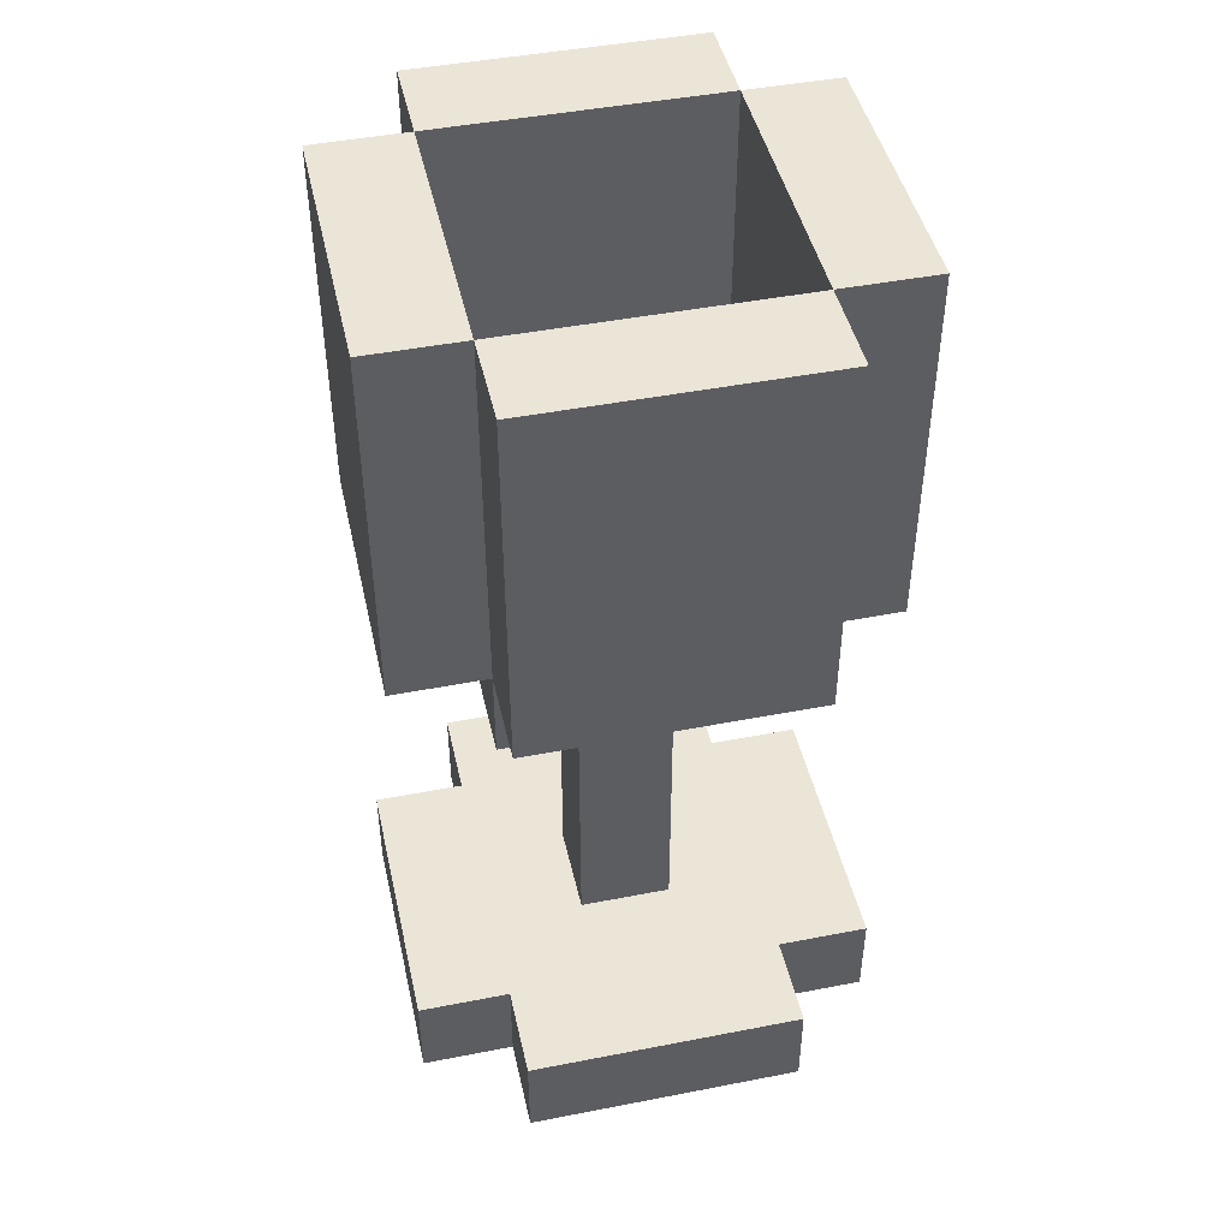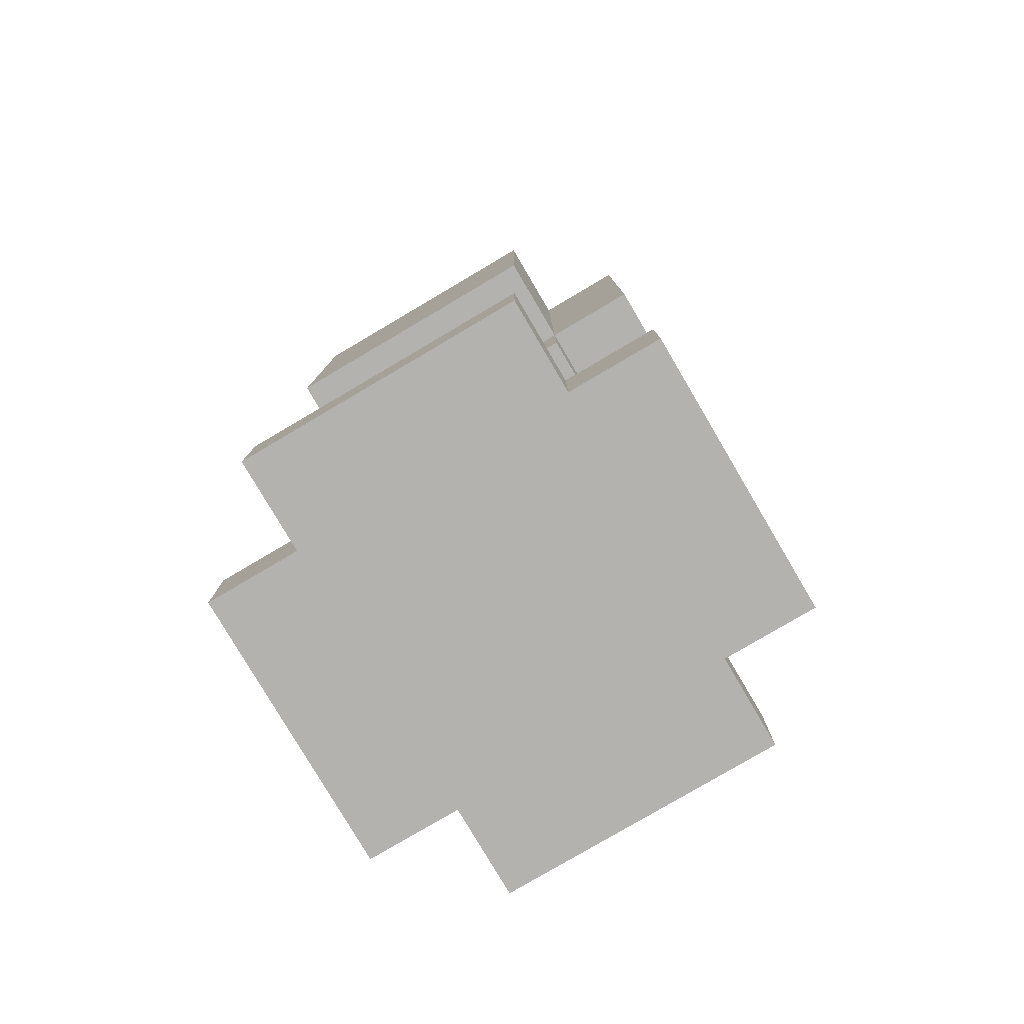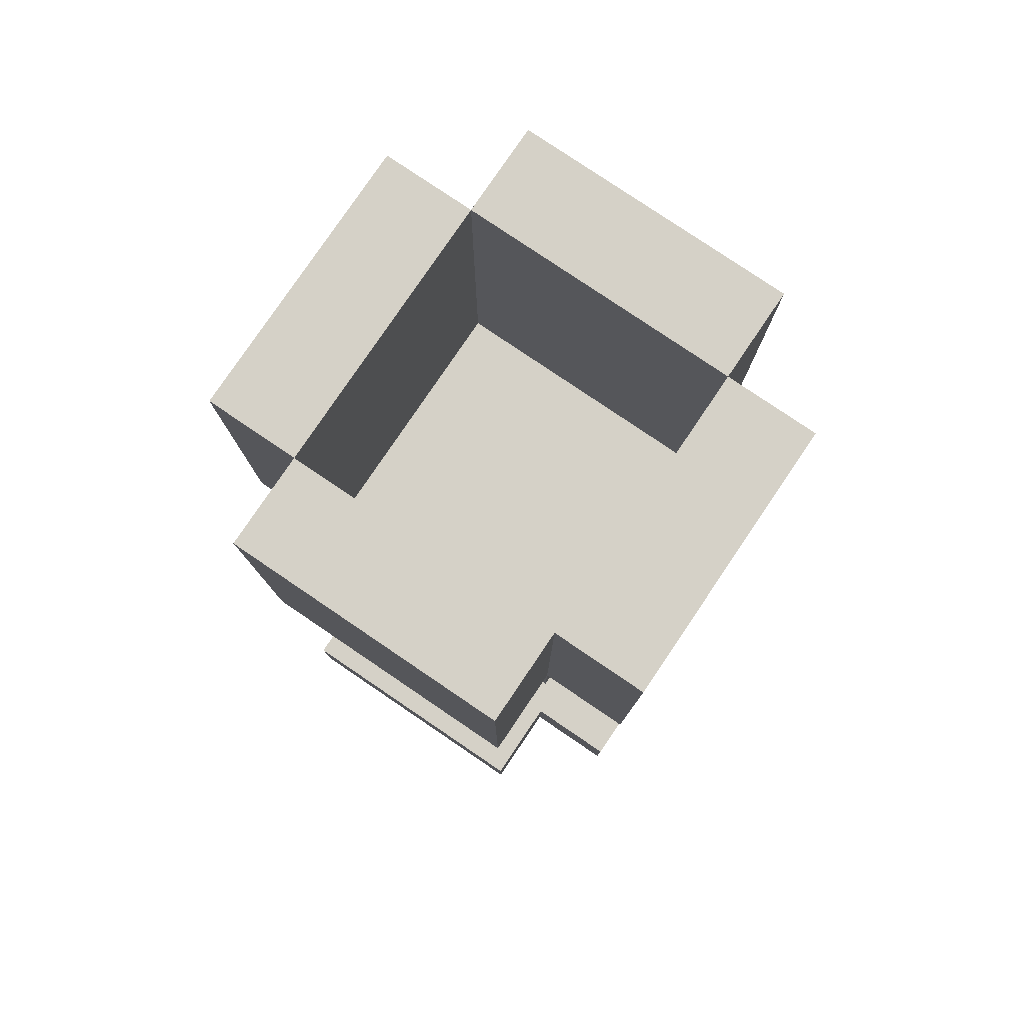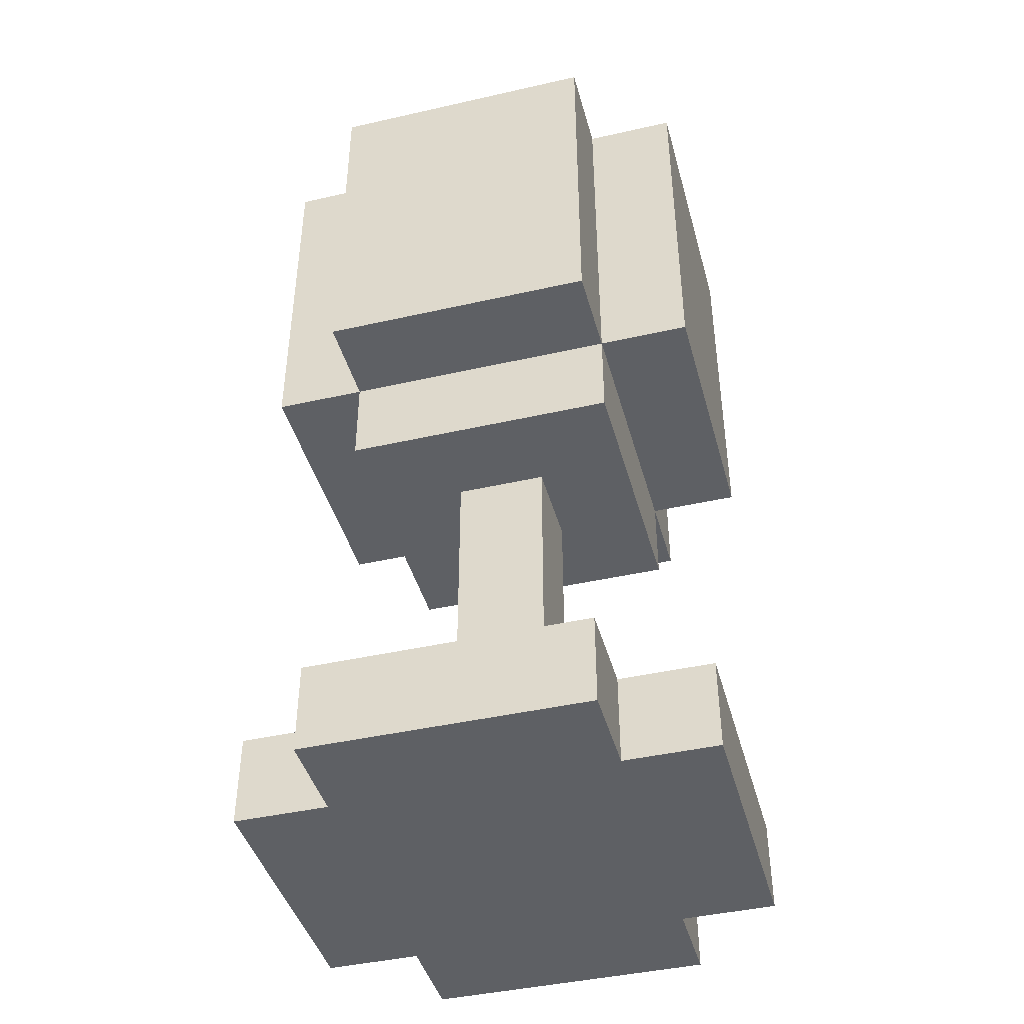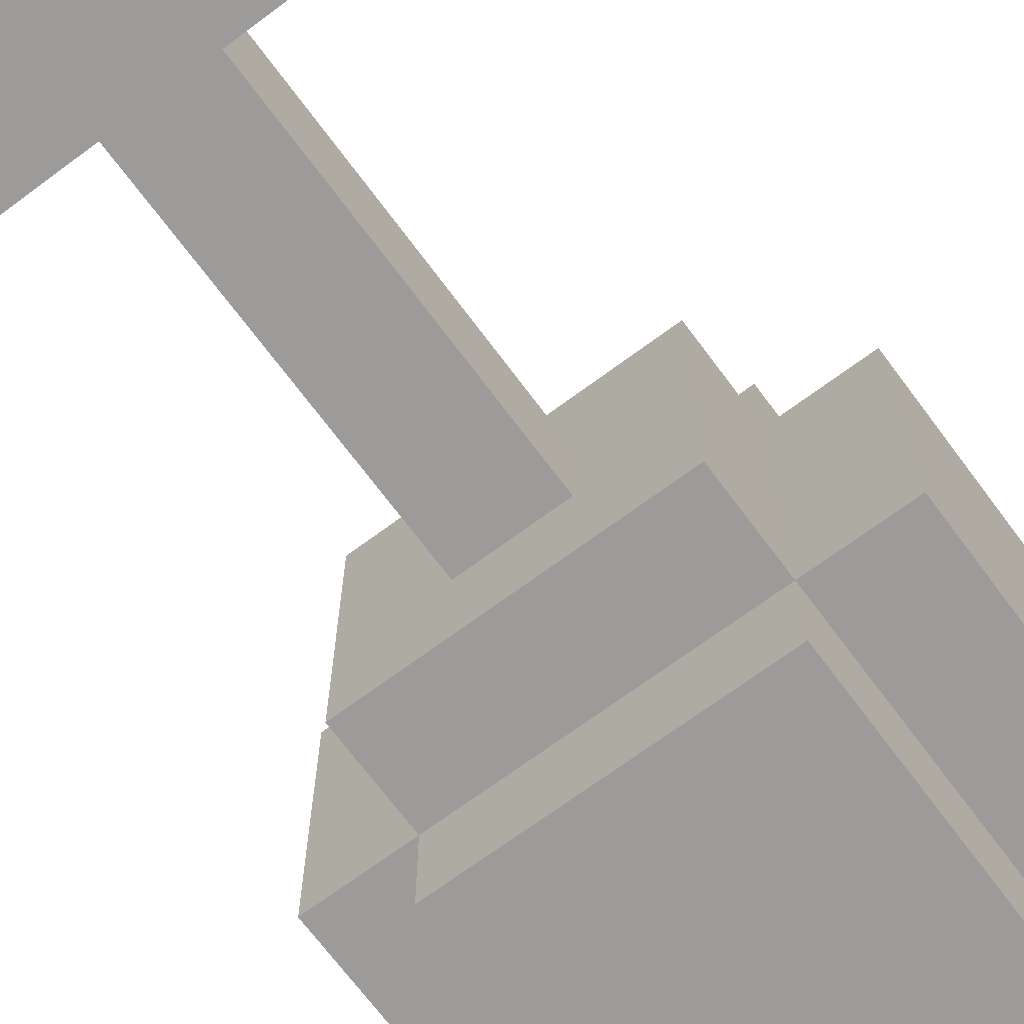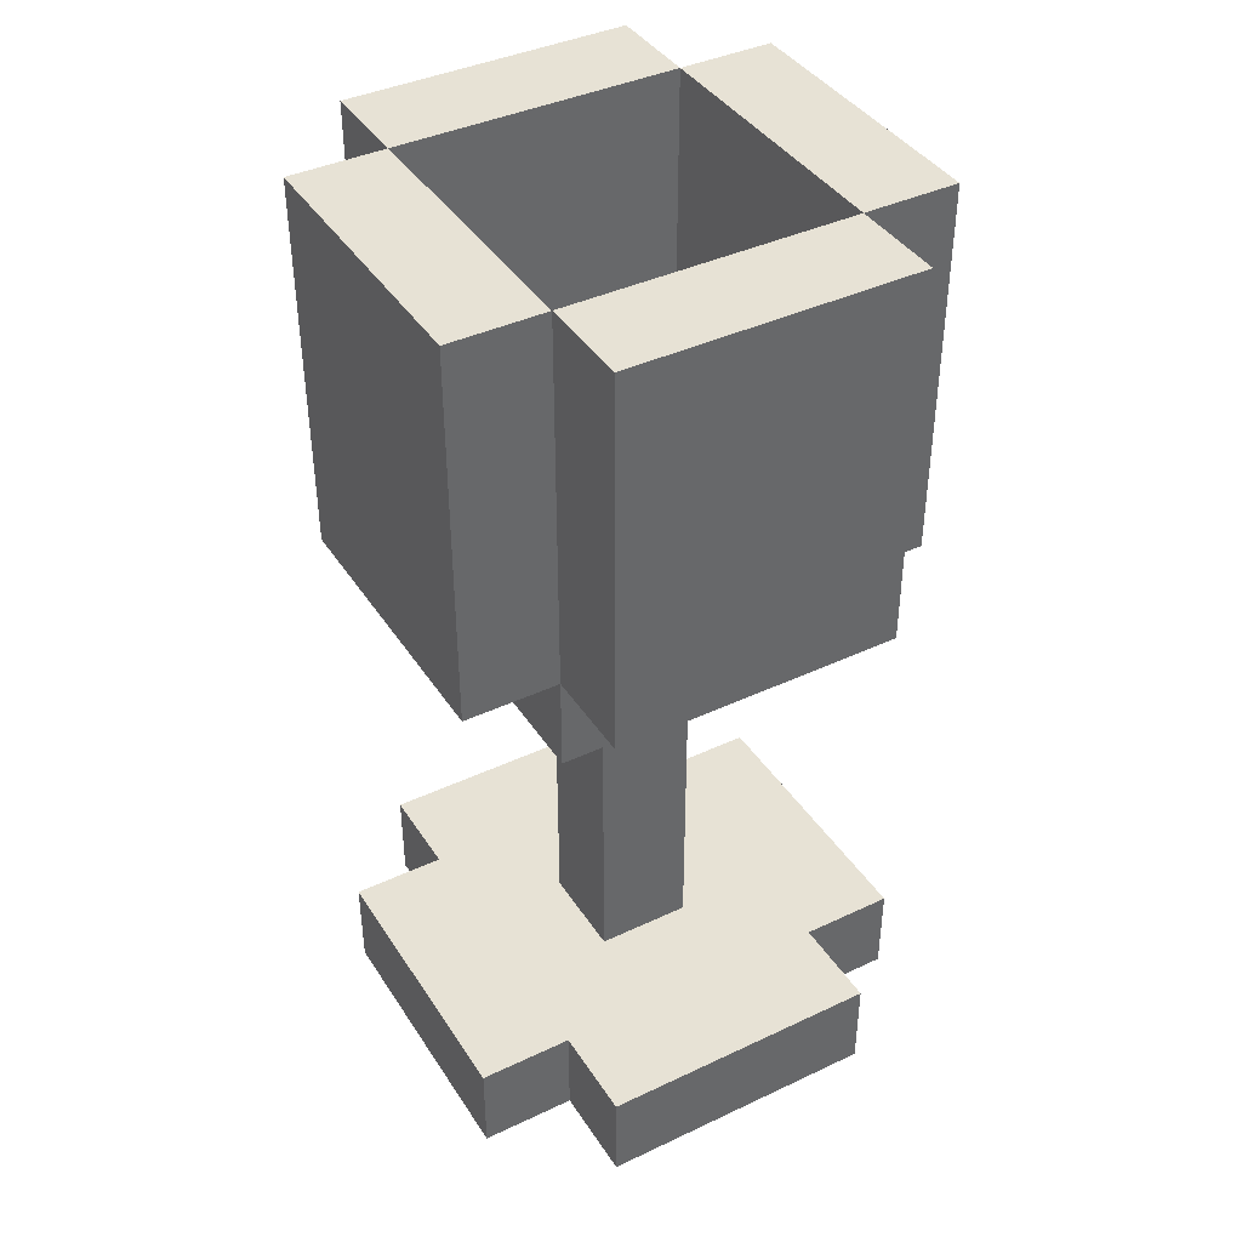
<metadata>
{"format":"obj","ext":"obj","renderer":"f3d","projection":"perspective","resolution":1024,"background":"white","views":[{"elev":45.7,"azim":167.4,"up":"+Y"},{"elev":-79.7,"azim":120.5,"up":"+Y"},{"elev":79.5,"azim":34.1,"up":"+Y"},{"elev":-42.9,"azim":15.1,"up":"+Y"},{"elev":-69.7,"azim":36.6,"up":"+Z"},{"elev":40.5,"azim":150.0,"up":"+Y"}]}
</metadata>
<code>
g default
v -0.25 0.1 0.15
v -0.25 0 0.15
v -0.25 0 -0.15
v -0.25 0.1 -0.15
v -0.25 1 0.15
v -0.25 0.6 0.15
v -0.25 0.6 -0.15
v -0.25 1 -0.15
v -0.15 0.1 0.25
v -0.15 0 0.25
v -0.15 0 0.15
v -0.15 0.1 0.15
v -0.15 0.1 -0.15
v -0.15 0 -0.15
v -0.15 0 -0.25
v -0.15 0.1 -0.25
v -0.15 0.6 0.15
v -0.15 0.5 0.15
v -0.15 0.5 -0.15
v -0.15 0.6 -0.15
v -0.15 1 0.25
v -0.15 0.6 0.25
v -0.15 1 0.15
v -0.15 1 -0.15
v -0.15 0.6 -0.25
v -0.15 1 -0.25
v -0.05 0.5 0.05
v -0.05 0.1 0.05
v -0.05 0.1 -0.05
v -0.05 0.5 -0.05
v 0.15 1 0.15
v 0.15 0.6 0.15
v 0.15 0.6 -0.15
v 0.15 1 -0.15
v -0.15 0.6 0.15
v -0.15 1 0.15
v -0.15 0.6 -0.15
v -0.15 1 -0.15
v 0.05 0.1 0.05
v 0.05 0.5 0.05
v 0.05 0.1 -0.05
v 0.05 0.5 -0.05
v 0.15 0 0.25
v 0.15 0.1 0.25
v 0.15 0 0.15
v 0.15 0.1 0.15
v 0.15 0 -0.15
v 0.15 0.1 -0.15
v 0.15 0 -0.25
v 0.15 0.1 -0.25
v 0.15 0.5 0.15
v 0.15 0.6 0.15
v 0.15 0.5 -0.15
v 0.15 0.6 -0.15
v 0.15 0.6 0.25
v 0.15 1 0.25
v 0.15 1 0.15
v 0.15 1 -0.15
v 0.15 0.6 -0.25
v 0.15 1 -0.25
v 0.25 0 0.15
v 0.25 0.1 0.15
v 0.25 0 -0.15
v 0.25 0.1 -0.15
v 0.25 0.6 0.15
v 0.25 1 0.15
v 0.25 0.6 -0.15
v 0.25 1 -0.15
v 0.15 0 0.25
v -0.15 0 0.25
v -0.15 0.1 0.25
v 0.15 0.1 0.25
v 0.15 0.6 0.25
v -0.15 0.6 0.25
v -0.15 1 0.25
v 0.15 1 0.25
v -0.15 0 0.15
v -0.25 0 0.15
v -0.25 0.1 0.15
v -0.15 0.1 0.15
v -0.15 0.6 0.15
v -0.25 0.6 0.15
v -0.25 1 0.15
v -0.15 1 0.15
v 0.15 0.5 0.15
v -0.15 0.5 0.15
v 0.15 0.6 0.15
v 0.25 0.6 0.15
v 0.15 1 0.15
v 0.25 1 0.15
v 0.25 0 0.15
v 0.15 0 0.15
v 0.15 0.1 0.15
v 0.25 0.1 0.15
v 0.05 0.1 0.05
v -0.05 0.1 0.05
v -0.05 0.5 0.05
v 0.05 0.5 0.05
v 0.15 0.6 -0.15
v -0.15 0.6 -0.15
v -0.15 1 -0.15
v 0.15 1 -0.15
v -0.15 0.6 0.15
v 0.15 0.6 0.15
v -0.15 1 0.15
v 0.15 1 0.15
v -0.05 0.1 -0.05
v 0.05 0.1 -0.05
v -0.05 0.5 -0.05
v 0.05 0.5 -0.05
v -0.25 0 -0.15
v -0.15 0 -0.15
v -0.25 0.1 -0.15
v -0.15 0.1 -0.15
v -0.25 0.6 -0.15
v -0.15 0.6 -0.15
v -0.25 1 -0.15
v -0.15 1 -0.15
v -0.15 0.5 -0.15
v 0.15 0.5 -0.15
v 0.15 0.6 -0.15
v 0.25 0.6 -0.15
v 0.15 1 -0.15
v 0.25 1 -0.15
v 0.15 0 -0.15
v 0.25 0 -0.15
v 0.15 0.1 -0.15
v 0.25 0.1 -0.15
v -0.15 0 -0.25
v 0.15 0 -0.25
v -0.15 0.1 -0.25
v 0.15 0.1 -0.25
v -0.15 0.6 -0.25
v 0.15 0.6 -0.25
v -0.15 1 -0.25
v 0.15 1 -0.25
v -0.15 0 0.15
v -0.15 0 0.25
v 0.15 0 0.25
v 0.15 0 0.15
v -0.25 0 -0.15
v -0.25 0 0.15
v 0.25 0 0.15
v -0.15 0 -0.15
v 0.15 0 -0.15
v 0.25 0 -0.15
v -0.15 0 -0.25
v 0.15 0 -0.25
v -0.05 0.5 0.05
v -0.15 0.5 0.15
v 0.15 0.5 0.15
v 0.05 0.5 0.05
v -0.05 0.5 -0.05
v 0.05 0.5 -0.05
v -0.15 0.5 -0.15
v 0.15 0.5 -0.15
v -0.15 0.6 0.15
v -0.15 0.6 0.25
v 0.15 0.6 0.25
v 0.15 0.6 0.15
v -0.25 0.6 -0.15
v -0.25 0.6 0.15
v -0.15 0.6 -0.15
v 0.15 0.6 -0.15
v 0.25 0.6 0.15
v 0.25 0.6 -0.15
v -0.15 0.6 -0.25
v 0.15 0.6 -0.25
v -0.15 0.1 0.25
v -0.15 0.1 0.15
v 0.15 0.1 0.25
v 0.15 0.1 0.15
v -0.05 0.1 0.05
v -0.25 0.1 0.15
v 0.25 0.1 0.15
v 0.05 0.1 0.05
v -0.05 0.1 -0.05
v 0.05 0.1 -0.05
v -0.25 0.1 -0.15
v -0.15 0.1 -0.15
v 0.15 0.1 -0.15
v 0.25 0.1 -0.15
v -0.15 0.1 -0.25
v 0.15 0.1 -0.25
v -0.15 0.6 0.15
v -0.15 0.6 -0.15
v 0.15 0.6 0.15
v 0.15 0.6 -0.15
v -0.15 1 0.25
v -0.15 1 0.15
v 0.15 1 0.25
v 0.15 1 0.15
v -0.25 1 0.15
v -0.25 1 -0.15
v -0.15 1 -0.15
v 0.15 1 -0.15
v 0.25 1 0.15
v 0.25 1 -0.15
v -0.15 1 -0.25
v 0.15 1 -0.25
g default_0
f 3 2 1
f 3 1 4
f 7 6 5
f 7 5 8
f 11 10 9
f 11 9 12
f 15 14 13
f 15 13 16
f 19 18 17
f 19 17 20
f 17 22 21
f 17 21 23
f 25 20 24
f 25 24 26
f 29 28 27
f 29 27 30
f 33 32 31
f 33 31 34
f 37 36 35
f 37 38 36
f 41 40 39
f 41 42 40
f 45 44 43
f 45 46 44
f 49 48 47
f 49 50 48
f 53 52 51
f 53 54 52
f 52 56 55
f 52 57 56
f 59 58 54
f 59 60 58
f 63 62 61
f 63 64 62
f 67 66 65
f 67 68 66
f 71 70 69
f 71 69 72
f 75 74 73
f 75 73 76
f 79 78 77
f 79 77 80
f 83 82 81
f 83 81 84
f 81 86 85
f 81 85 87
f 89 87 88
f 89 88 90
f 93 92 91
f 93 91 94
f 97 96 95
f 97 95 98
f 101 100 99
f 101 99 102
f 105 104 103
f 105 106 104
f 109 108 107
f 109 110 108
f 113 112 111
f 113 114 112
f 117 116 115
f 117 118 116
f 116 120 119
f 116 121 120
f 123 122 121
f 123 124 122
f 127 126 125
f 127 128 126
f 131 130 129
f 131 132 130
f 135 134 133
f 135 136 134
f 139 138 137
f 139 137 140
f 140 137 141
f 137 142 141
f 143 140 141
f 143 141 144
f 143 144 145
f 143 145 146
f 145 144 147
f 145 147 148
f 151 150 149
f 151 149 152
f 149 150 153
f 151 152 154
f 153 150 155
f 154 153 155
f 151 154 156
f 154 155 156
f 159 158 157
f 159 157 160
f 157 162 161
f 157 161 163
f 165 160 164
f 165 164 166
f 164 163 167
f 164 167 168
f 171 170 169
f 171 172 170
f 172 173 170
f 170 173 174
f 175 173 172
f 175 176 173
f 173 177 174
f 175 178 176
f 177 179 174
f 178 179 177
f 178 180 179
f 175 181 178
f 178 181 180
f 175 182 181
f 181 183 180
f 181 184 183
f 187 186 185
f 187 188 186
f 191 190 189
f 191 192 190
f 190 194 193
f 190 195 194
f 197 196 192
f 197 198 196
f 196 199 195
f 196 200 199

</code>
